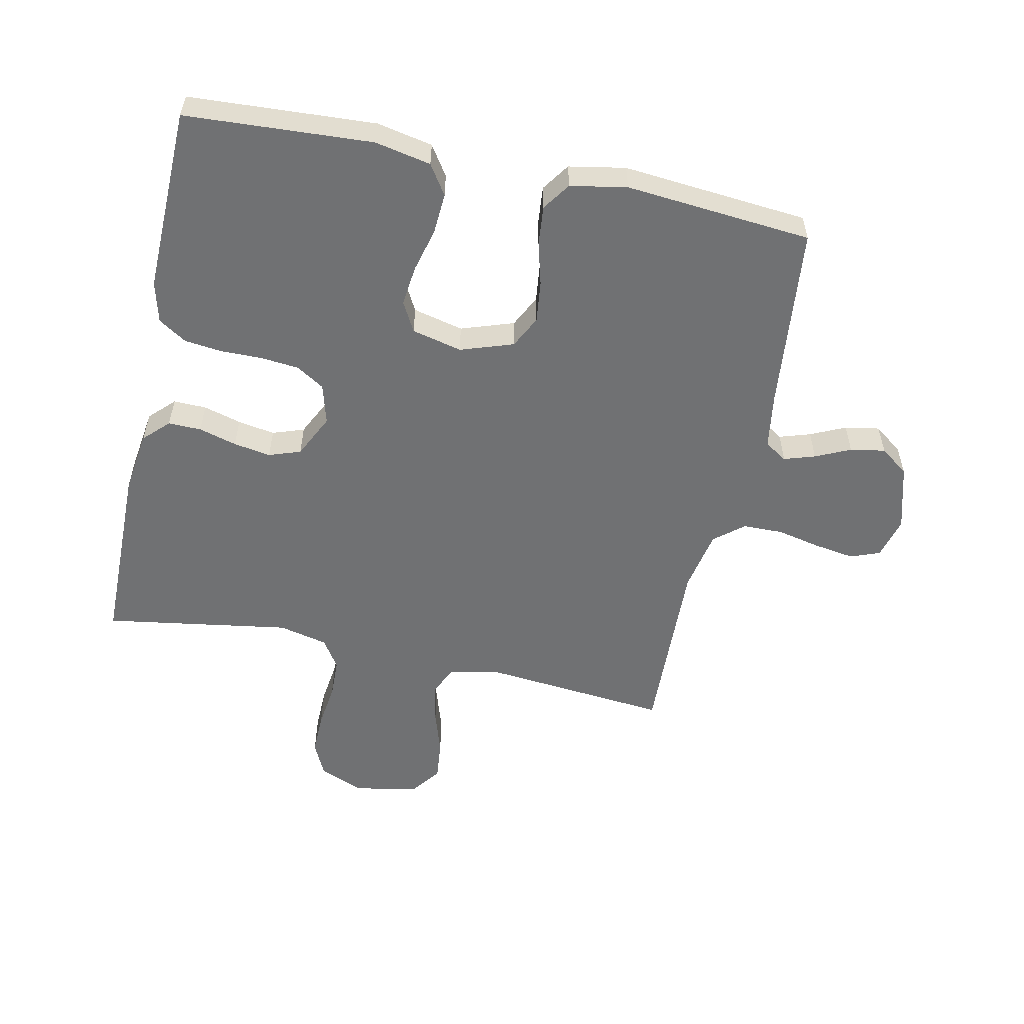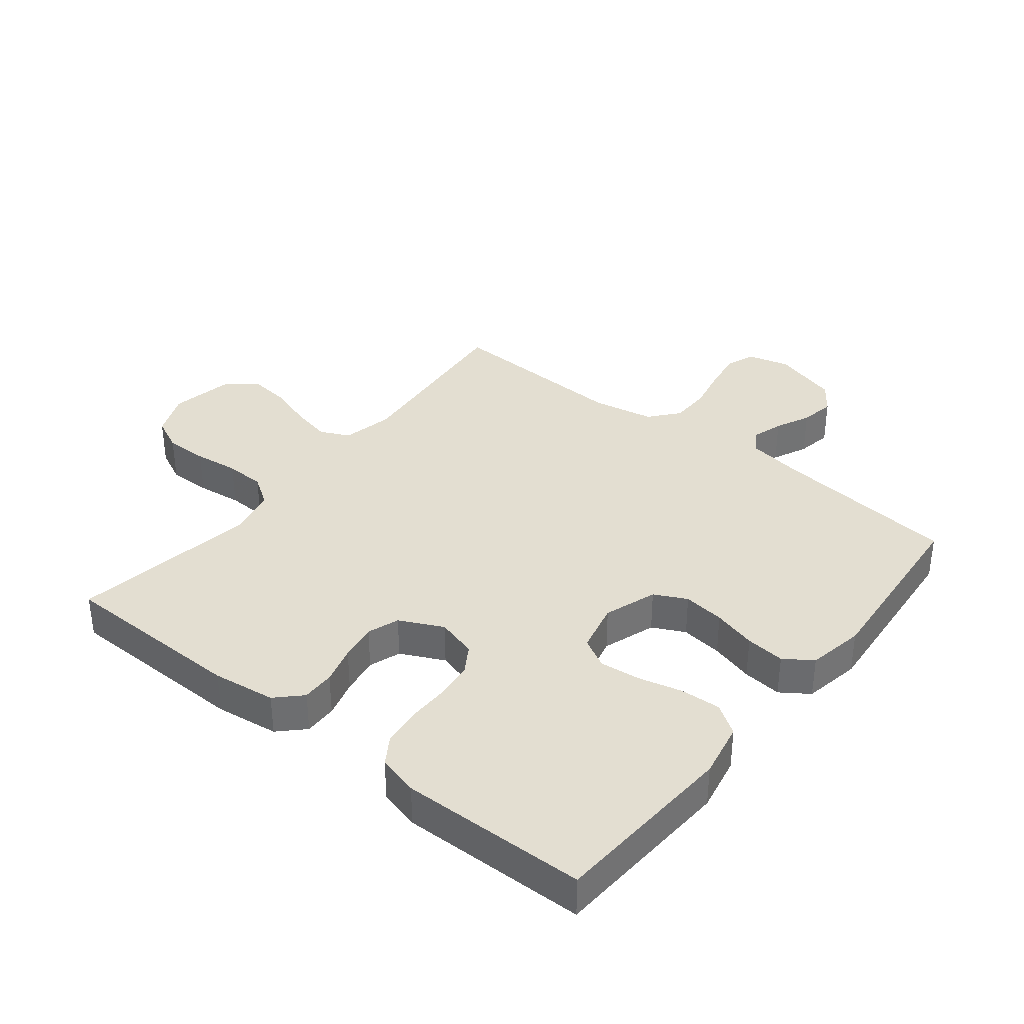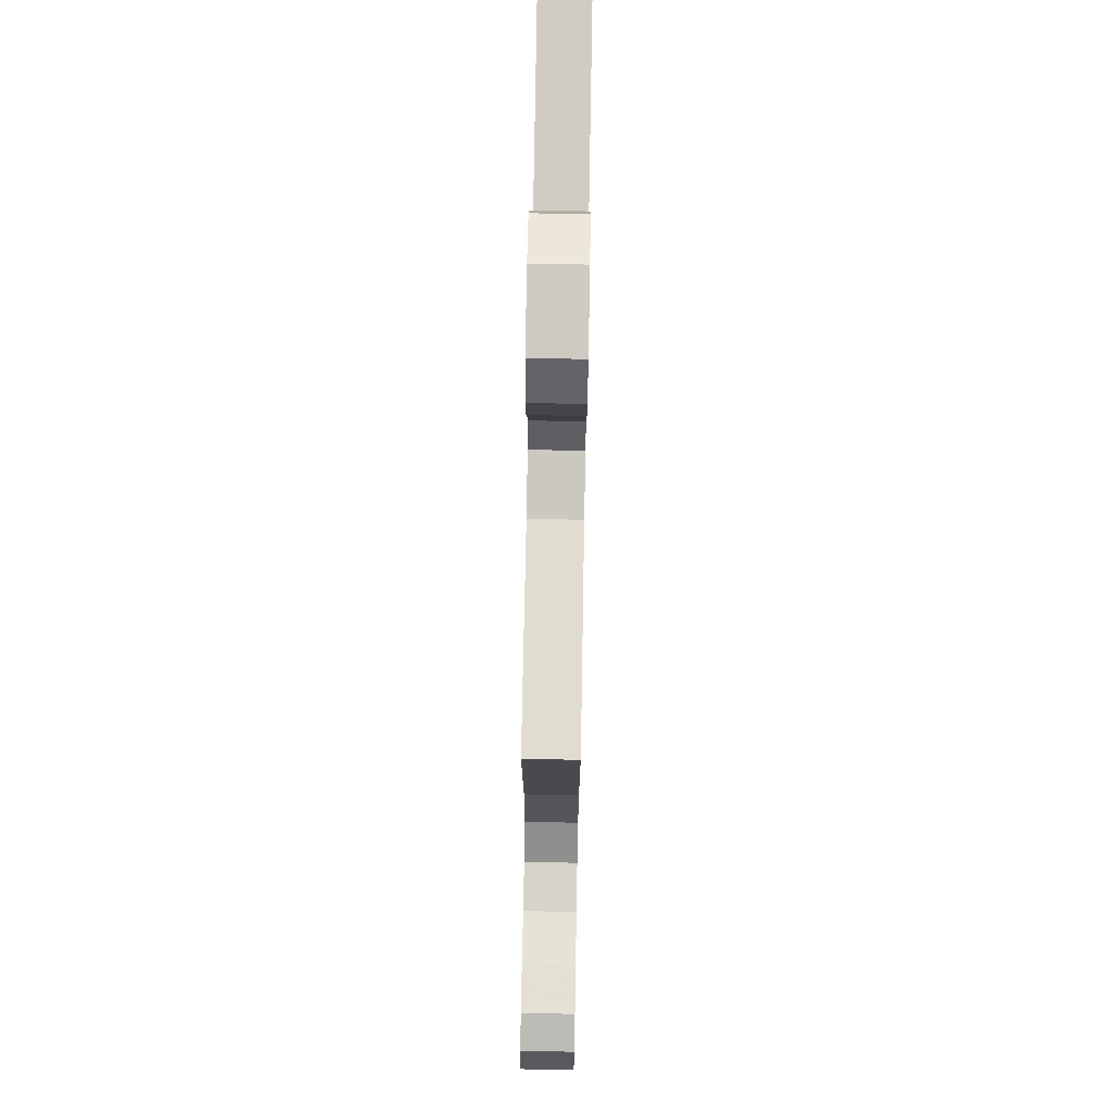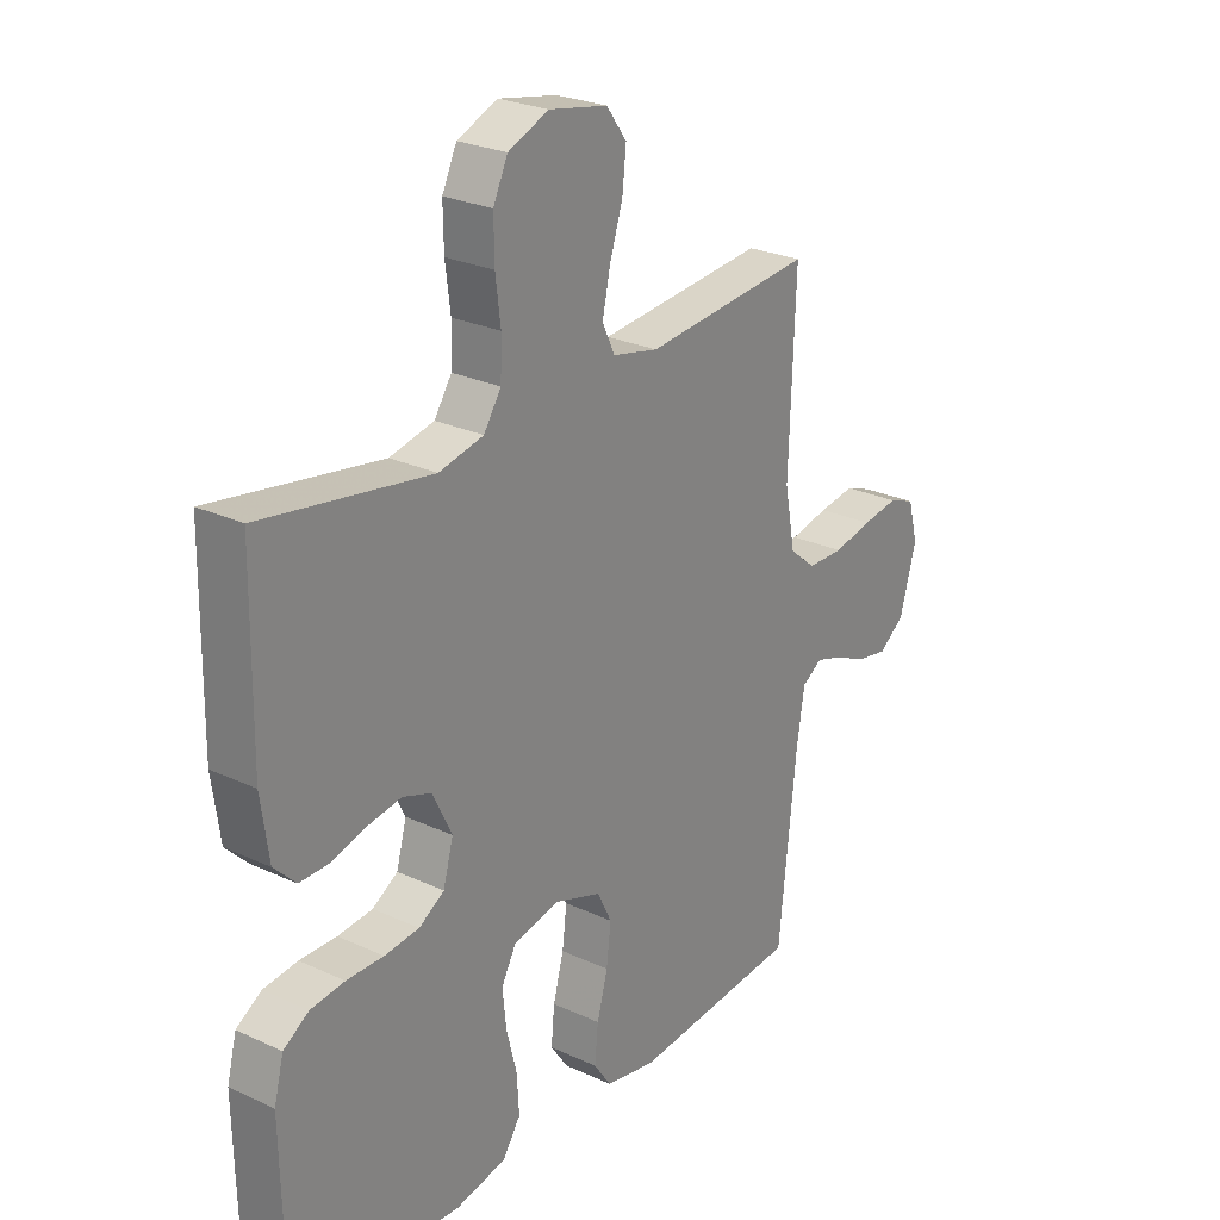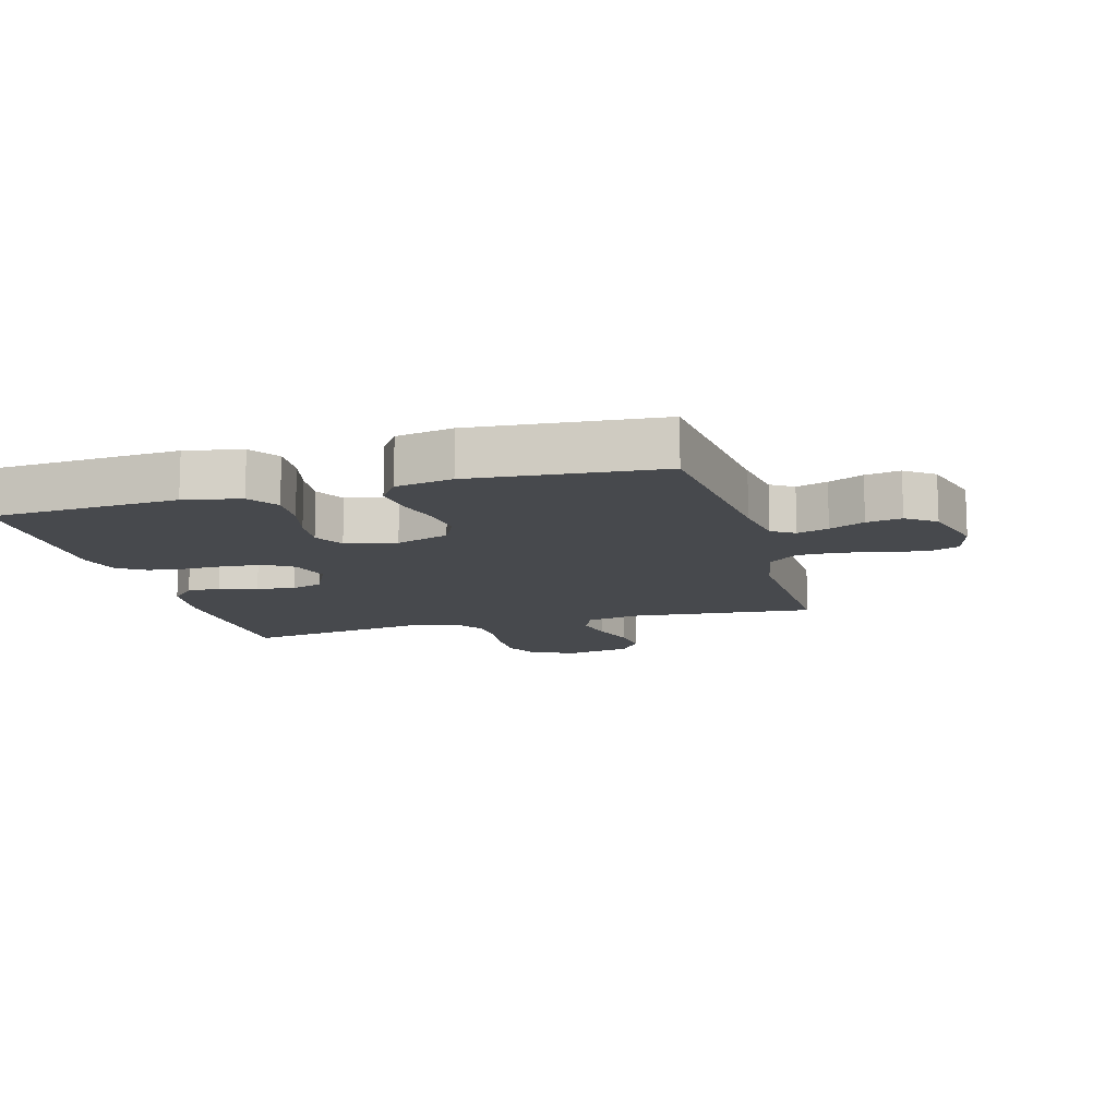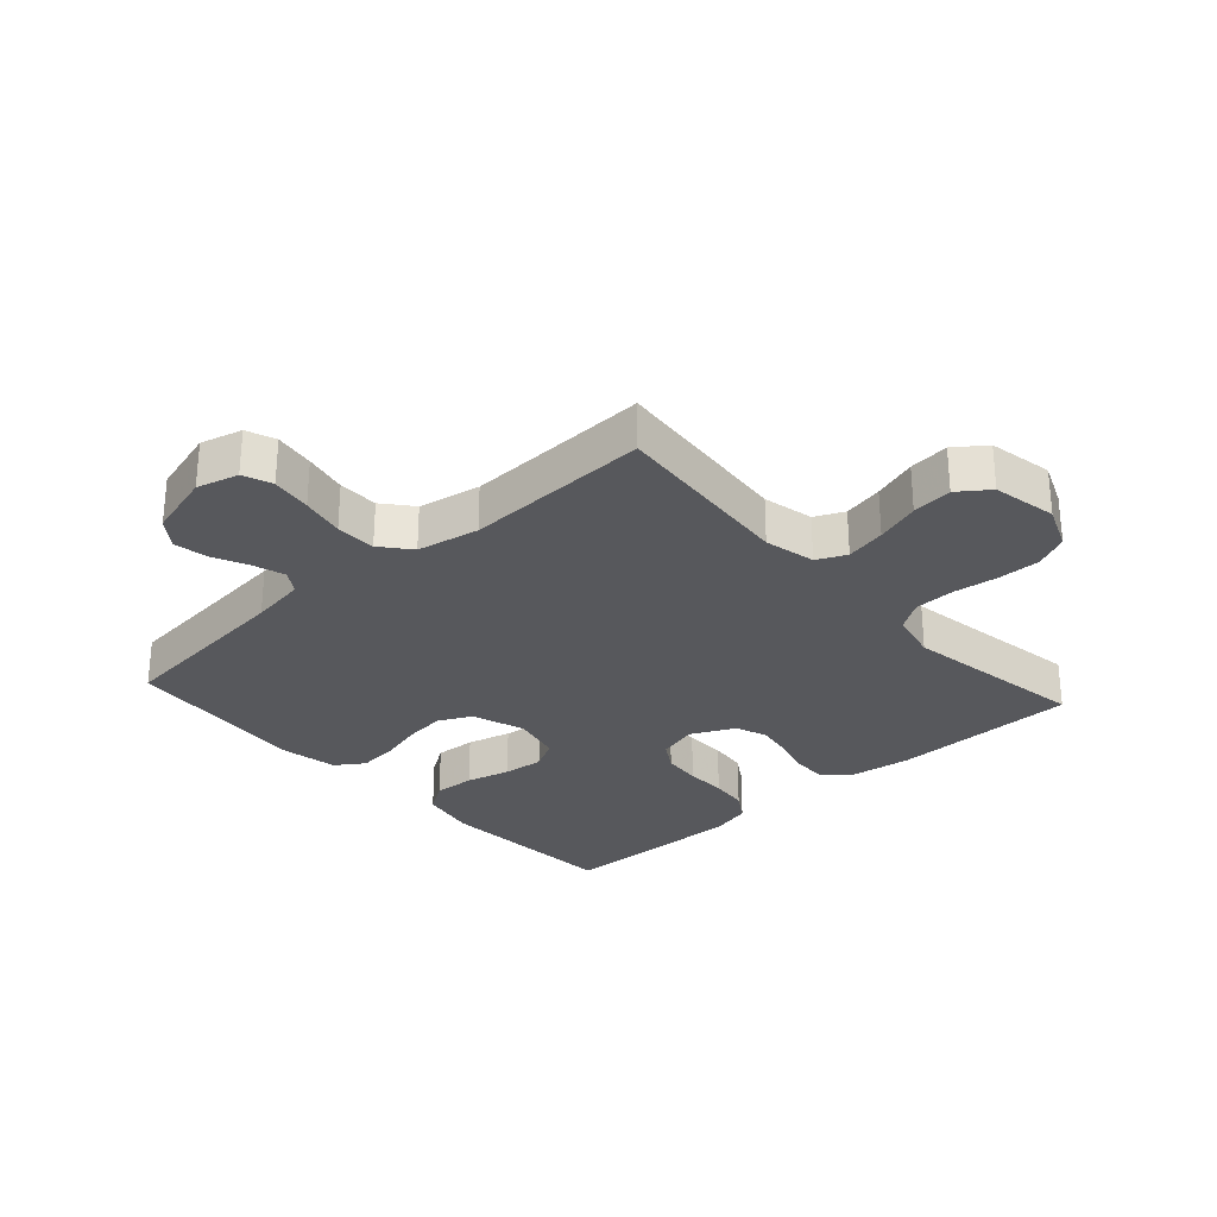
<metadata>
{"format":"obj","ext":"obj","renderer":"f3d","projection":"perspective","resolution":1024,"background":"white","views":[{"elev":-55.2,"azim":167.9,"up":"+Y"},{"elev":36.2,"azim":128.6,"up":"+Y"},{"elev":75.0,"azim":-89.0,"up":"+Z"},{"elev":25.7,"azim":126.6,"up":"+Z"},{"elev":-12.3,"azim":-164.4,"up":"+Y"},{"elev":-28.7,"azim":-48.0,"up":"+Y"}]}
</metadata>
<code>
v -0.5 0.07 0.5
v -0.2 0.07 0.472
v -0.118 0.07 0.49
v -0.096 0.07 0.537
v -0.11 0.07 0.602
v -0.133 0.07 0.673
v -0.14 0.07 0.738
v -0.104 0.07 0.787
v 0 0.07 0.807
v 0.072 0.07 0.777
v 0.098 0.07 0.722
v 0.097 0.07 0.653
v 0.088 0.07 0.581
v 0.09 0.07 0.517
v 0.121 0.07 0.47
v 0.2 0.07 0.452
v 0.5 0.07 0.5
v 0.504 0.07 0.2
v 0.49 0.07 0.099
v 0.451 0.07 0.06
v 0.398 0.07 0.061
v 0.337 0.07 0.078
v 0.277 0.07 0.088
v 0.226 0.07 0.07
v 0.192 0.07 0
v 0.21 0.07 -0.065
v 0.255 0.07 -0.093
v 0.317 0.07 -0.099
v 0.383 0.07 -0.098
v 0.444 0.07 -0.105
v 0.489 0.07 -0.134
v 0.506 0.07 -0.2
v 0.5 0.07 -0.5
v 0.2 0.07 -0.518
v 0.11 0.07 -0.5
v 0.078 0.07 -0.452
v 0.082 0.07 -0.386
v 0.1 0.07 -0.315
v 0.107 0.07 -0.25
v 0.081 0.07 -0.202
v 0 0.07 -0.183
v -0.085 0.07 -0.212
v -0.111 0.07 -0.264
v -0.103 0.07 -0.331
v -0.084 0.07 -0.401
v -0.078 0.07 -0.464
v -0.109 0.07 -0.509
v -0.2 0.07 -0.526
v -0.5 0.07 -0.5
v -0.532 0.07 -0.2
v -0.546 0.07 -0.111
v -0.582 0.07 -0.088
v -0.632 0.07 -0.104
v -0.688 0.07 -0.13
v -0.744 0.07 -0.14
v -0.79 0.07 -0.106
v -0.82 0.07 0
v -0.802 0.07 0.067
v -0.755 0.07 0.085
v -0.69 0.07 0.075
v -0.62 0.07 0.06
v -0.555 0.07 0.061
v -0.508 0.07 0.1
v -0.489 0.07 0.2
v -0.5 0 0.5
v -0.2 0 0.472
v -0.118 0 0.49
v -0.096 0 0.537
v -0.11 0 0.602
v -0.133 0 0.673
v -0.14 0 0.738
v -0.104 0 0.787
v 0 0 0.807
v 0.072 0 0.777
v 0.098 0 0.722
v 0.097 0 0.653
v 0.088 0 0.581
v 0.09 0 0.517
v 0.121 0 0.47
v 0.2 0 0.452
v 0.5 0 0.5
v 0.504 0 0.2
v 0.49 0 0.099
v 0.451 0 0.06
v 0.398 0 0.061
v 0.337 0 0.078
v 0.277 0 0.088
v 0.226 0 0.07
v 0.192 0 0
v 0.21 0 -0.065
v 0.255 0 -0.093
v 0.317 0 -0.099
v 0.383 0 -0.098
v 0.444 0 -0.105
v 0.489 0 -0.134
v 0.506 0 -0.2
v 0.5 0 -0.5
v 0.2 0 -0.518
v 0.11 0 -0.5
v 0.078 0 -0.452
v 0.082 0 -0.386
v 0.1 0 -0.315
v 0.107 0 -0.25
v 0.081 0 -0.202
v 0 0 -0.183
v -0.085 0 -0.212
v -0.111 0 -0.264
v -0.103 0 -0.331
v -0.084 0 -0.401
v -0.078 0 -0.464
v -0.109 0 -0.509
v -0.2 0 -0.526
v -0.5 0 -0.5
v -0.532 0 -0.2
v -0.546 0 -0.111
v -0.582 0 -0.088
v -0.632 0 -0.104
v -0.688 0 -0.13
v -0.744 0 -0.14
v -0.79 0 -0.106
v -0.82 0 0
v -0.802 0 0.067
v -0.755 0 0.085
v -0.69 0 0.075
v -0.62 0 0.06
v -0.555 0 0.061
v -0.508 0 0.1
v -0.489 0 0.2
f 59 60 61
f 58 59 61
f 57 58 61
f 56 57 61
f 55 56 61
f 54 55 61
f 53 54 61
f 52 53 61 62
f 51 52 62 63
f 48 49 50
f 47 48 50
f 46 47 50
f 45 46 50
f 44 45 50
f 51 63 64
f 50 51 64
f 44 50 64
f 43 44 64
f 36 37 38
f 35 36 38
f 34 35 38
f 33 34 38
f 32 33 38
f 31 32 38
f 30 31 38
f 29 30 38
f 28 29 38
f 27 28 38 39
f 26 27 39 40
f 20 21 22
f 19 20 22
f 18 19 22
f 17 18 22
f 16 17 22
f 15 16 22 23
f 14 15 23 24
f 11 12 13
f 10 11 13
f 9 10 13
f 8 9 13
f 7 8 13
f 6 7 13
f 5 6 13
f 4 5 13 14
f 14 24 25
f 4 14 25
f 3 4 25
f 64 1 2
f 43 64 2
f 42 43 2
f 26 40 41
f 26 41 42
f 25 26 42
f 3 25 42
f 2 3 42
f 125 124 123
f 125 123 122
f 125 122 121
f 125 121 120
f 125 120 119
f 125 119 118
f 125 118 117
f 126 125 117 116
f 127 126 116 115
f 114 113 112
f 114 112 111
f 114 111 110
f 114 110 109
f 114 109 108
f 128 127 115
f 128 115 114
f 128 114 108
f 128 108 107
f 102 101 100
f 102 100 99
f 102 99 98
f 102 98 97
f 102 97 96
f 102 96 95
f 102 95 94
f 102 94 93
f 102 93 92
f 103 102 92 91
f 104 103 91 90
f 86 85 84
f 86 84 83
f 86 83 82
f 86 82 81
f 86 81 80
f 87 86 80 79
f 88 87 79 78
f 77 76 75
f 77 75 74
f 77 74 73
f 77 73 72
f 77 72 71
f 77 71 70
f 77 70 69
f 78 77 69 68
f 89 88 78
f 89 78 68
f 89 68 67
f 66 65 128
f 66 128 107
f 66 107 106
f 105 104 90
f 106 105 90
f 106 90 89
f 106 89 67
f 106 67 66
f 1 65 66 2
f 2 66 67 3
f 3 67 68 4
f 4 68 69 5
f 5 69 70 6
f 6 70 71 7
f 7 71 72 8
f 8 72 73 9
f 9 73 74 10
f 10 74 75 11
f 11 75 76 12
f 12 76 77 13
f 13 77 78 14
f 14 78 79 15
f 15 79 80 16
f 16 80 81 17
f 17 81 82 18
f 18 82 83 19
f 19 83 84 20
f 20 84 85 21
f 21 85 86 22
f 22 86 87 23
f 23 87 88 24
f 24 88 89 25
f 25 89 90 26
f 26 90 91 27
f 27 91 92 28
f 28 92 93 29
f 29 93 94 30
f 30 94 95 31
f 31 95 96 32
f 32 96 97 33
f 33 97 98 34
f 34 98 99 35
f 35 99 100 36
f 36 100 101 37
f 37 101 102 38
f 38 102 103 39
f 39 103 104 40
f 40 104 105 41
f 41 105 106 42
f 42 106 107 43
f 43 107 108 44
f 44 108 109 45
f 45 109 110 46
f 46 110 111 47
f 47 111 112 48
f 48 112 113 49
f 49 113 114 50
f 50 114 115 51
f 51 115 116 52
f 52 116 117 53
f 53 117 118 54
f 54 118 119 55
f 55 119 120 56
f 56 120 121 57
f 57 121 122 58
f 58 122 123 59
f 59 123 124 60
f 60 124 125 61
f 61 125 126 62
f 62 126 127 63
f 63 127 128 64
f 64 128 65 1

</code>
